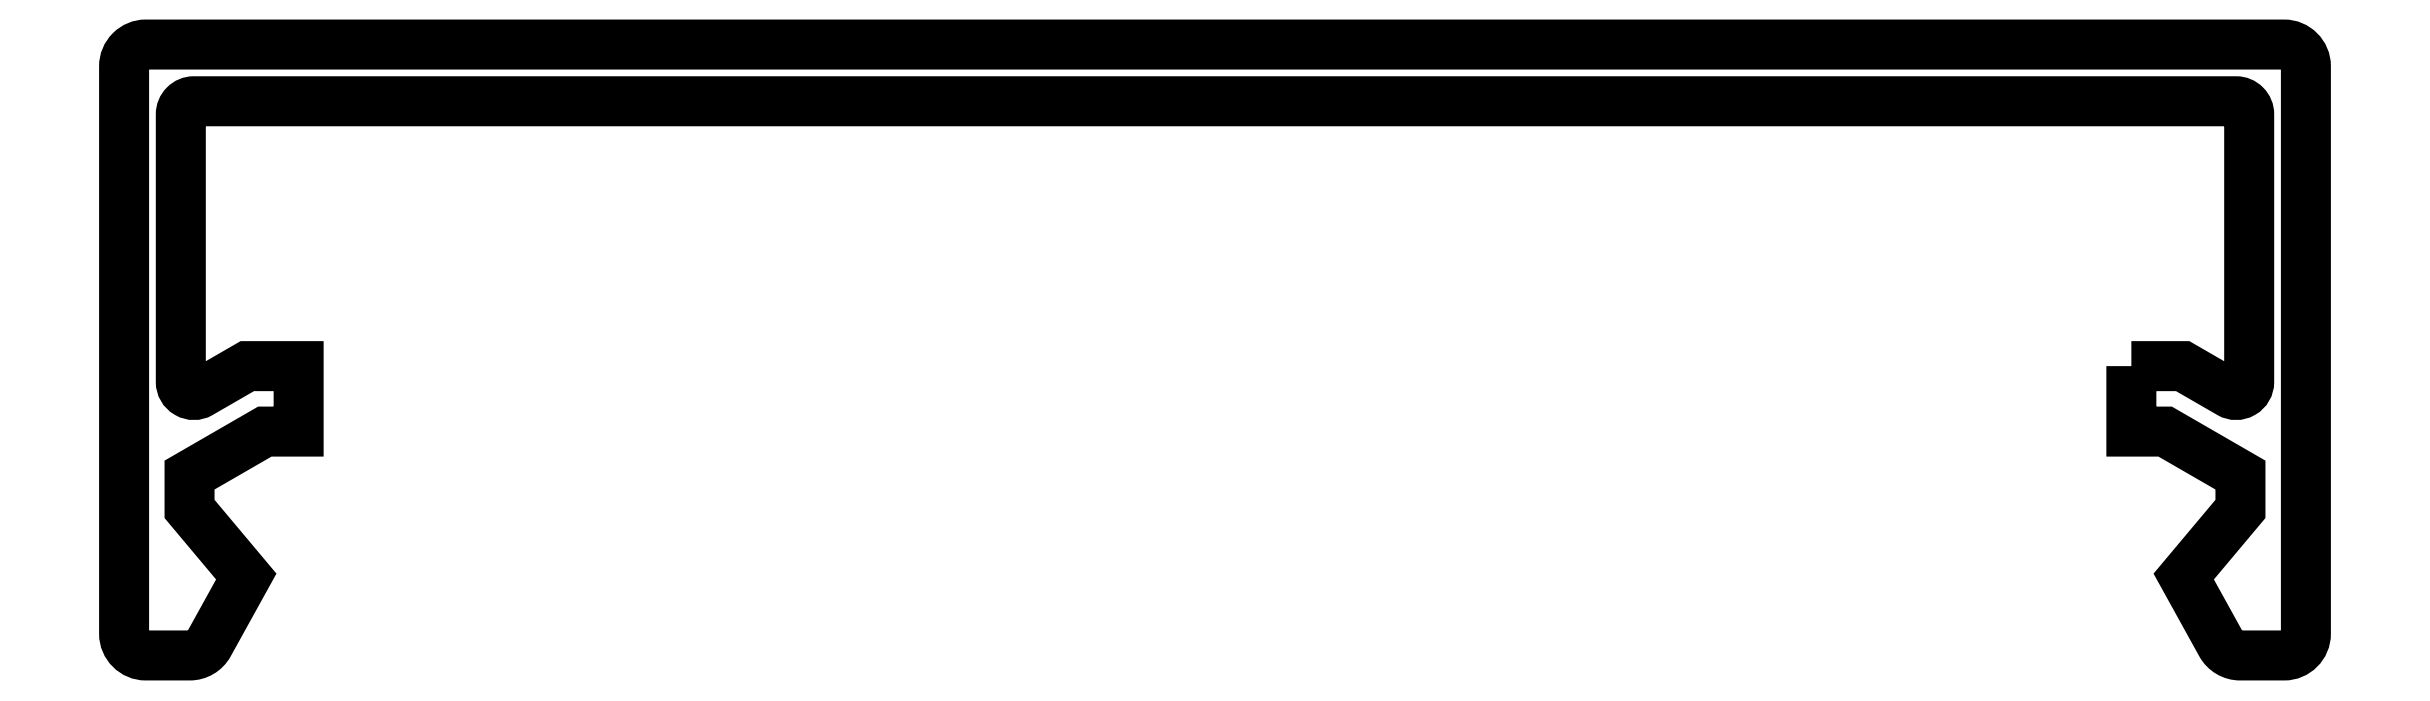
<metadata>
{"format":"dxf","ext":"dxf","renderer":"ezdxf+matplotlib","layout":"modelspace","background":"white","min_lineweight":24,"dpi":150}
</metadata>
<code>
0
SECTION
2
ENTITIES
0
POLYLINE
8
290304SEND
66
     1
10
0
20
0
30
0
70
     1
0
VERTEX
8
290304SEND
10
890.5
20
-52.51
30
0
0
VERTEX
8
290304SEND
10
890.5
20
-54.01
30
0
0
VERTEX
8
290304SEND
10
891.3
20
-54.01
30
0
0
VERTEX
8
290304SEND
10
893
20
-55.01
30
0
0
VERTEX
8
290304SEND
10
893
20
-55.78
30
0
0
VERTEX
8
290304SEND
10
891.7
20
-57.33
30
0
0
VERTEX
8
290304SEND
10
892.6
20
-58.88
30
0
42
0.2729
0
VERTEX
8
290304SEND
10
893
20
-59.14
30
0
0
VERTEX
8
290304SEND
10
894
20
-59.14
30
0
42
0.4142
0
VERTEX
8
290304SEND
10
894.5
20
-58.64
30
0
0
VERTEX
8
290304SEND
10
894.5
20
-45.64
30
0
42
0.4142
0
VERTEX
8
290304SEND
10
894
20
-45.14
30
0
0
VERTEX
8
290304SEND
10
845
20
-45.14
30
0
42
0.4142
0
VERTEX
8
290304SEND
10
844.5
20
-45.64
30
0
0
VERTEX
8
290304SEND
10
844.5
20
-58.64
30
0
42
0.4142
0
VERTEX
8
290304SEND
10
845
20
-59.14
30
0
0
VERTEX
8
290304SEND
10
846
20
-59.14
30
0
42
0.2729
0
VERTEX
8
290304SEND
10
846.4
20
-58.88
30
0
0
VERTEX
8
290304SEND
10
847.3
20
-57.33
30
0
0
VERTEX
8
290304SEND
10
846
20
-55.78
30
0
0
VERTEX
8
290304SEND
10
846
20
-55.01
30
0
0
VERTEX
8
290304SEND
10
847.7
20
-54.01
30
0
0
VERTEX
8
290304SEND
10
848.5
20
-54.01
30
0
0
VERTEX
8
290304SEND
10
848.5
20
-52.51
30
0
0
VERTEX
8
290304SEND
10
847.3
20
-52.51
30
0
0
VERTEX
8
290304SEND
10
846.3
20
-53.13
30
0
42
-0.5774
0
VERTEX
8
290304SEND
10
845.8
20
-52.87
30
0
0
VERTEX
8
290304SEND
10
845.8
20
-46.74
30
0
42
-0.4142
0
VERTEX
8
290304SEND
10
846.1
20
-46.44
30
0
0
VERTEX
8
290304SEND
10
892.9
20
-46.44
30
0
42
-0.4142
0
VERTEX
8
290304SEND
10
893.2
20
-46.74
30
0
0
VERTEX
8
290304SEND
10
893.2
20
-52.87
30
0
42
-0.5774
0
VERTEX
8
290304SEND
10
892.8
20
-53.13
30
0
0
VERTEX
8
290304SEND
10
891.7
20
-52.51
30
0
0
SEQEND
8
290304SEND
0
ENDSEC
0
EOF

</code>
